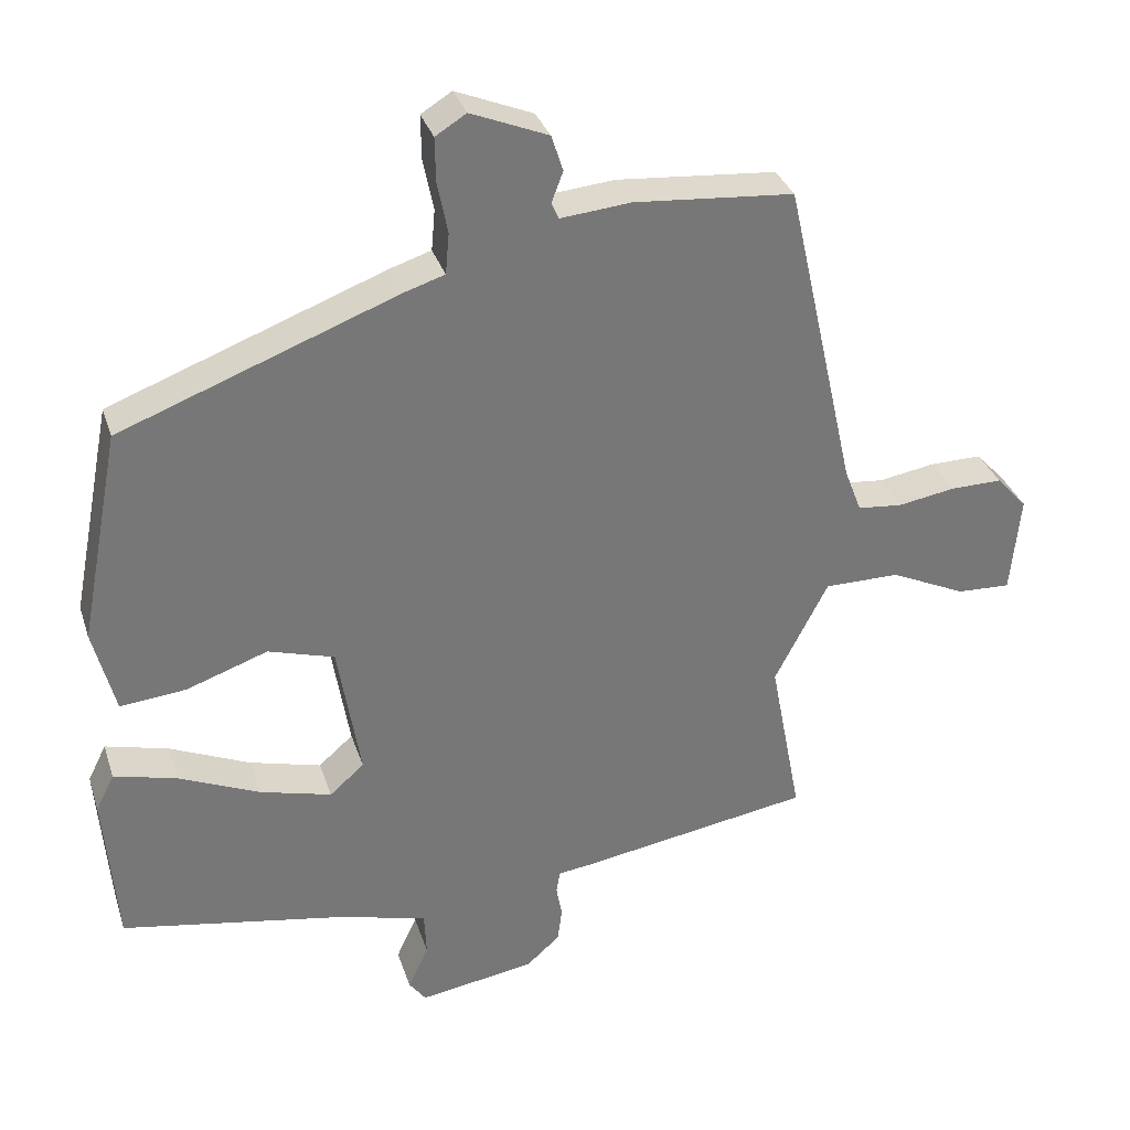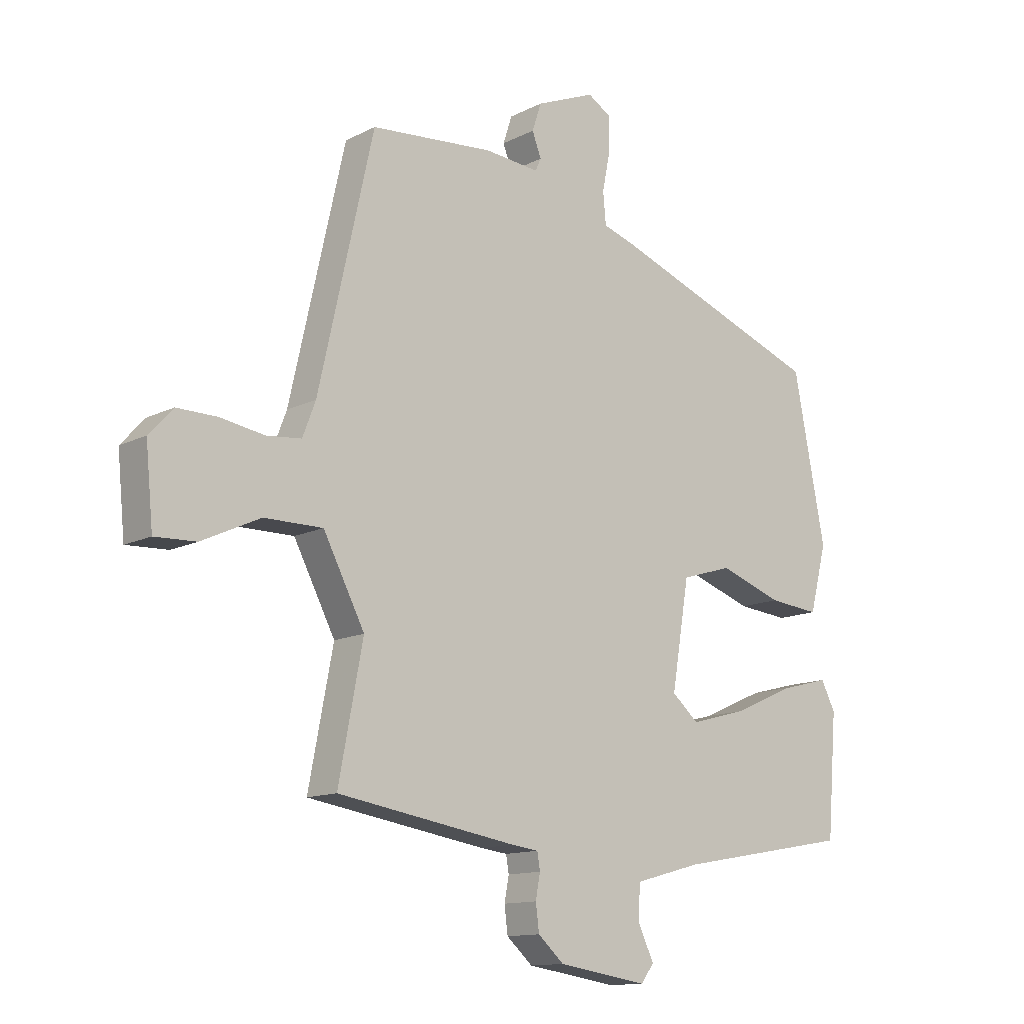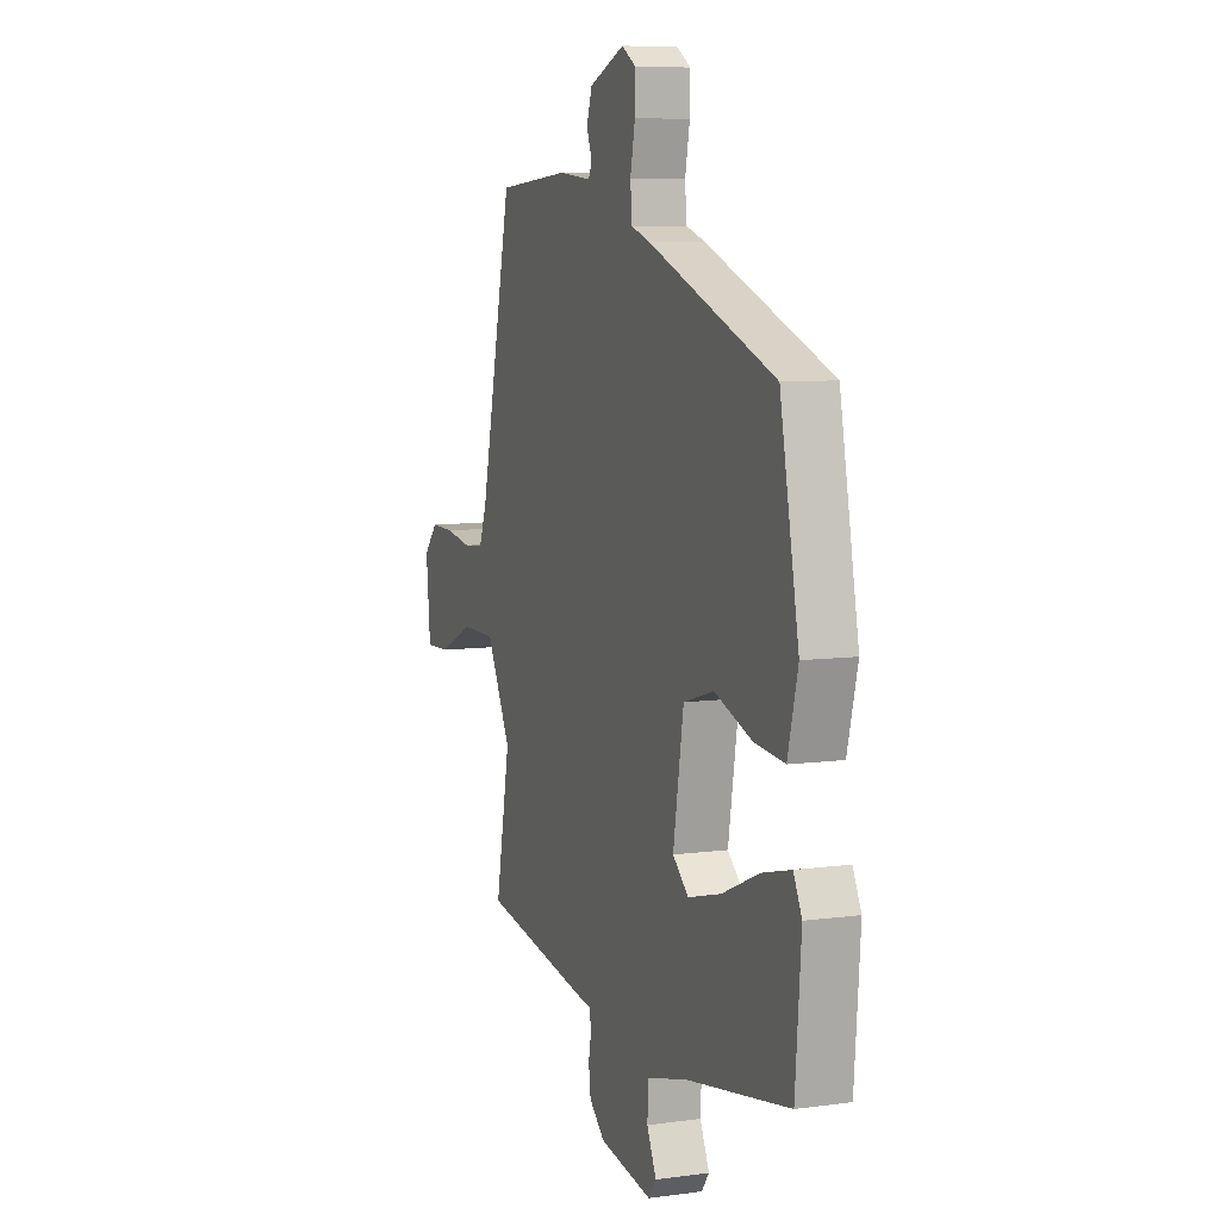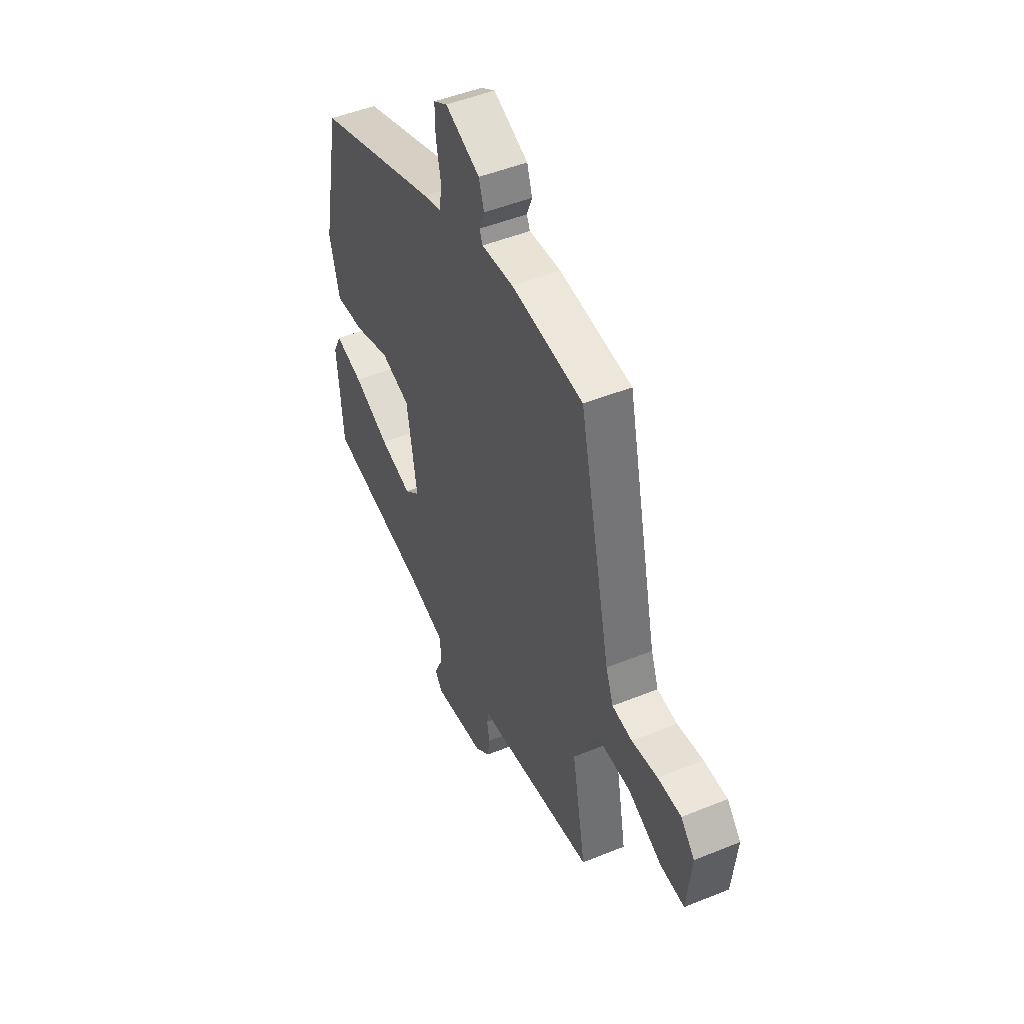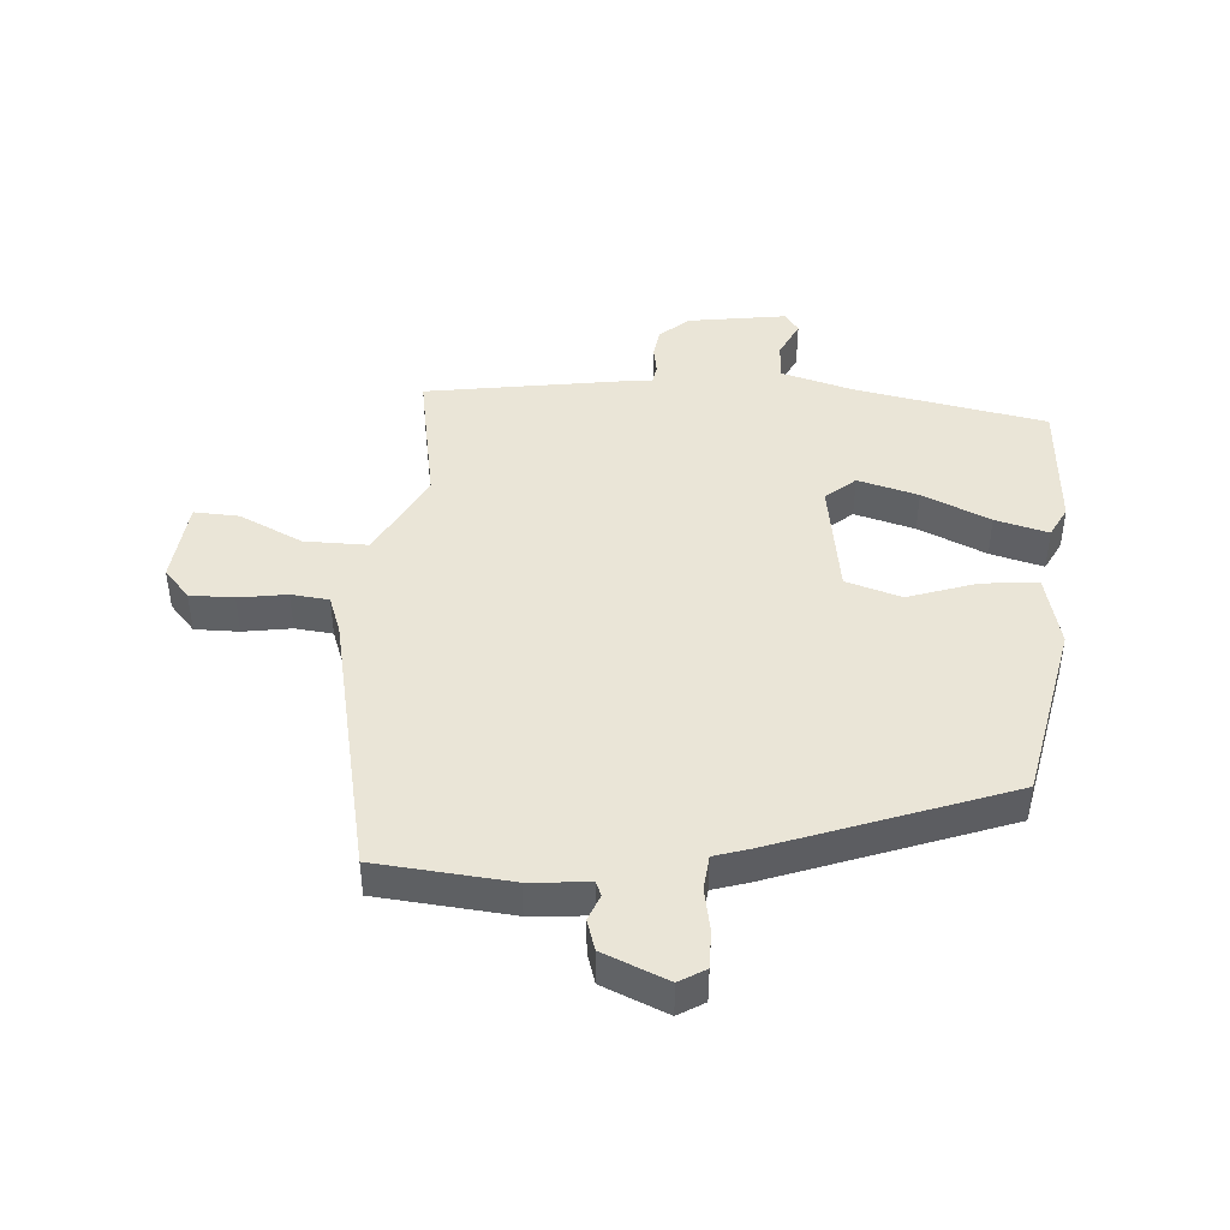
<metadata>
{"format":"obj","ext":"obj","renderer":"f3d","projection":"perspective","resolution":1024,"background":"white","views":[{"elev":32.8,"azim":163.2,"up":"+Z"},{"elev":-12.7,"azim":-40.6,"up":"+Z"},{"elev":7.9,"azim":69.2,"up":"+Z"},{"elev":48.6,"azim":-114.4,"up":"+Z"},{"elev":44.2,"azim":4.7,"up":"+Y"}]}
</metadata>
<code>
v -0.444 0.07 0.531
v -0.226 0.07 0.549
v -0.13 0.07 0.54
v -0.12 0.07 0.562
v -0.136 0.07 0.604
v -0.12 0.07 0.653
v -0.015 0.07 0.696
v 0.027 0.07 0.67
v 0.026 0.07 0.61
v 0.012 0.07 0.54
v 0.017 0.07 0.484
v 0.073 0.07 0.466
v 0.449 0.07 0.324
v 0.505 0.07 0.034
v 0.475 0.07 -0.083
v 0.385 0.07 -0.074
v 0.274 0.07 -0.035
v 0.184 0.07 -0.062
v 0.153 0.07 -0.249
v 0.2 0.07 -0.29
v 0.298 0.07 -0.264
v 0.408 0.07 -0.216
v 0.494 0.07 -0.194
v 0.519 0.07 -0.244
v 0.502 0.07 -0.456
v 0.193 0.07 -0.511
v 0.075 0.07 -0.543
v 0.072 0.07 -0.603
v 0.1 0.07 -0.663
v 0.077 0.07 -0.694
v -0.081 0.07 -0.669
v -0.127 0.07 -0.628
v -0.133 0.07 -0.581
v -0.125 0.07 -0.538
v -0.13 0.07 -0.508
v -0.177 0.07 -0.502
v -0.494 0.07 -0.45
v -0.451 0.07 -0.224
v -0.524 0.07 -0.083
v -0.627 0.07 -0.083
v -0.73 0.07 -0.131
v -0.803 0.07 -0.134
v -0.816 0.07 0.001
v -0.774 0.07 0.047
v -0.703 0.07 0.046
v -0.625 0.07 0.033
v -0.564 0.07 0.039
v -0.541 0.07 0.099
v -0.444 0 0.531
v -0.226 0 0.549
v -0.13 0 0.54
v -0.12 0 0.562
v -0.136 0 0.604
v -0.12 0 0.653
v -0.015 0 0.696
v 0.027 0 0.67
v 0.026 0 0.61
v 0.012 0 0.54
v 0.017 0 0.484
v 0.073 0 0.466
v 0.449 0 0.324
v 0.505 0 0.034
v 0.475 0 -0.083
v 0.385 0 -0.074
v 0.274 0 -0.035
v 0.184 0 -0.062
v 0.153 0 -0.249
v 0.2 0 -0.29
v 0.298 0 -0.264
v 0.408 0 -0.216
v 0.494 0 -0.194
v 0.519 0 -0.244
v 0.502 0 -0.456
v 0.193 0 -0.511
v 0.075 0 -0.543
v 0.072 0 -0.603
v 0.1 0 -0.663
v 0.077 0 -0.694
v -0.081 0 -0.669
v -0.127 0 -0.628
v -0.133 0 -0.581
v -0.125 0 -0.538
v -0.13 0 -0.508
v -0.177 0 -0.502
v -0.494 0 -0.45
v -0.451 0 -0.224
v -0.524 0 -0.083
v -0.627 0 -0.083
v -0.73 0 -0.131
v -0.803 0 -0.134
v -0.816 0 0.001
v -0.774 0 0.047
v -0.703 0 0.046
v -0.625 0 0.033
v -0.564 0 0.039
v -0.541 0 0.099
f 43 44 45 46
f 43 46 47
f 40 41 42 43
f 39 40 43 47
f 38 39 47 48
f 35 36 37 38
f 31 32 33 34
f 31 34 35
f 28 29 30 31
f 27 28 31 35
f 26 27 35 38
f 21 22 23 24
f 20 21 24 25
f 14 15 16 17
f 12 13 14 17
f 11 12 17 18
f 7 8 9 10
f 7 10 11
f 4 5 6 7
f 3 4 7 11
f 20 25 26 38
f 19 20 38 48
f 11 18 19 48
f 3 11 48
f 1 2 3 48
f 94 93 92 91
f 95 94 91
f 91 90 89 88
f 95 91 88 87
f 96 95 87 86
f 86 85 84 83
f 82 81 80 79
f 83 82 79
f 79 78 77 76
f 83 79 76 75
f 86 83 75 74
f 72 71 70 69
f 73 72 69 68
f 65 64 63 62
f 65 62 61 60
f 66 65 60 59
f 58 57 56 55
f 59 58 55
f 55 54 53 52
f 59 55 52 51
f 86 74 73 68
f 96 86 68 67
f 96 67 66 59
f 96 59 51
f 96 51 50 49
f 1 49 50 2
f 2 50 51 3
f 3 51 52 4
f 4 52 53 5
f 5 53 54 6
f 6 54 55 7
f 7 55 56 8
f 8 56 57 9
f 9 57 58 10
f 10 58 59 11
f 11 59 60 12
f 12 60 61 13
f 13 61 62 14
f 14 62 63 15
f 15 63 64 16
f 16 64 65 17
f 17 65 66 18
f 18 66 67 19
f 19 67 68 20
f 20 68 69 21
f 21 69 70 22
f 22 70 71 23
f 23 71 72 24
f 24 72 73 25
f 25 73 74 26
f 26 74 75 27
f 27 75 76 28
f 28 76 77 29
f 29 77 78 30
f 30 78 79 31
f 31 79 80 32
f 32 80 81 33
f 33 81 82 34
f 34 82 83 35
f 35 83 84 36
f 36 84 85 37
f 37 85 86 38
f 38 86 87 39
f 39 87 88 40
f 40 88 89 41
f 41 89 90 42
f 42 90 91 43
f 43 91 92 44
f 44 92 93 45
f 45 93 94 46
f 46 94 95 47
f 47 95 96 48
f 48 96 49 1

</code>
